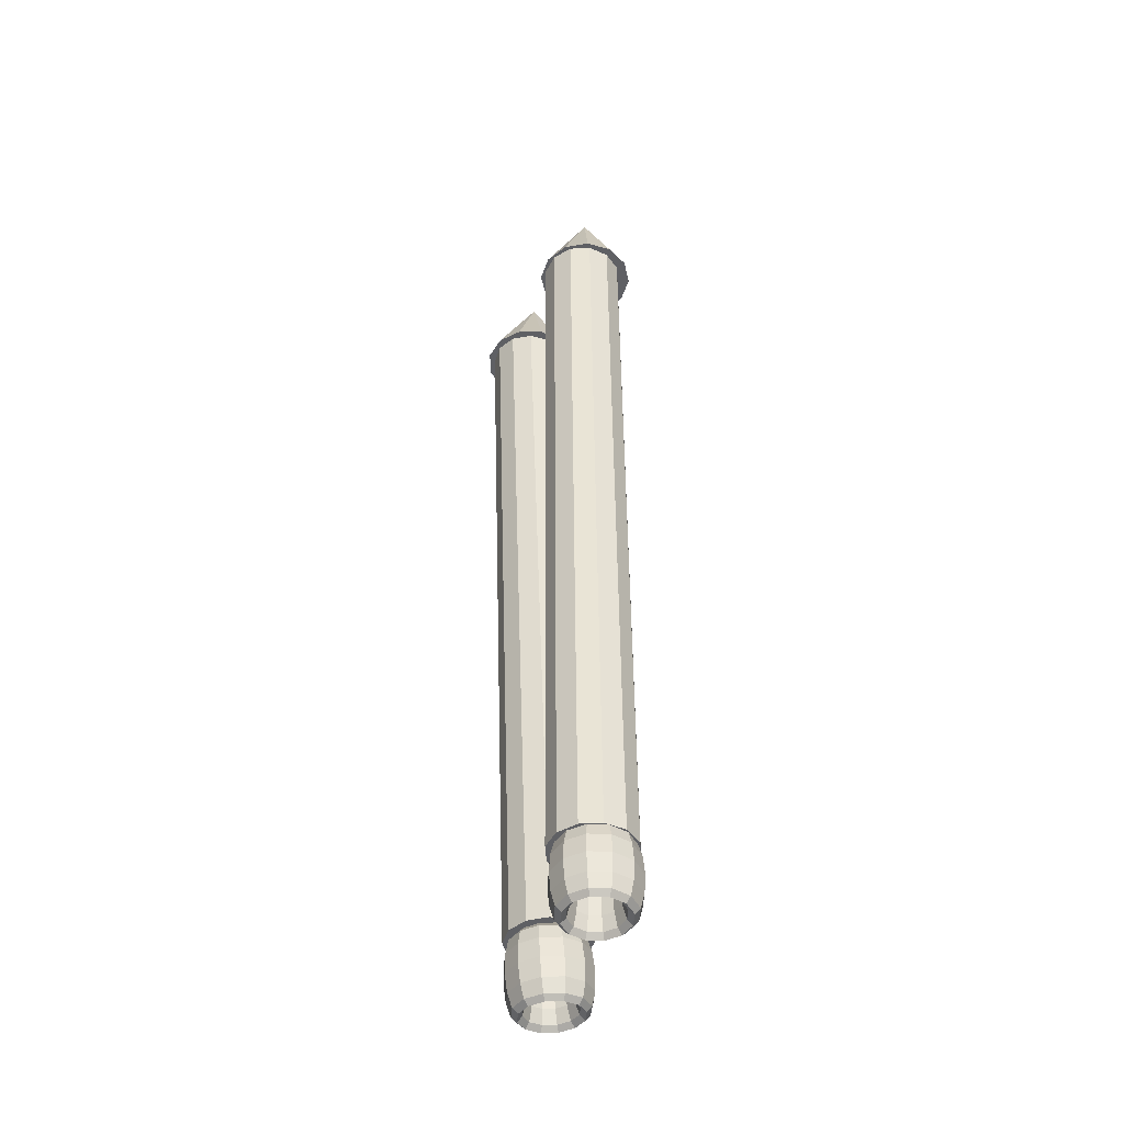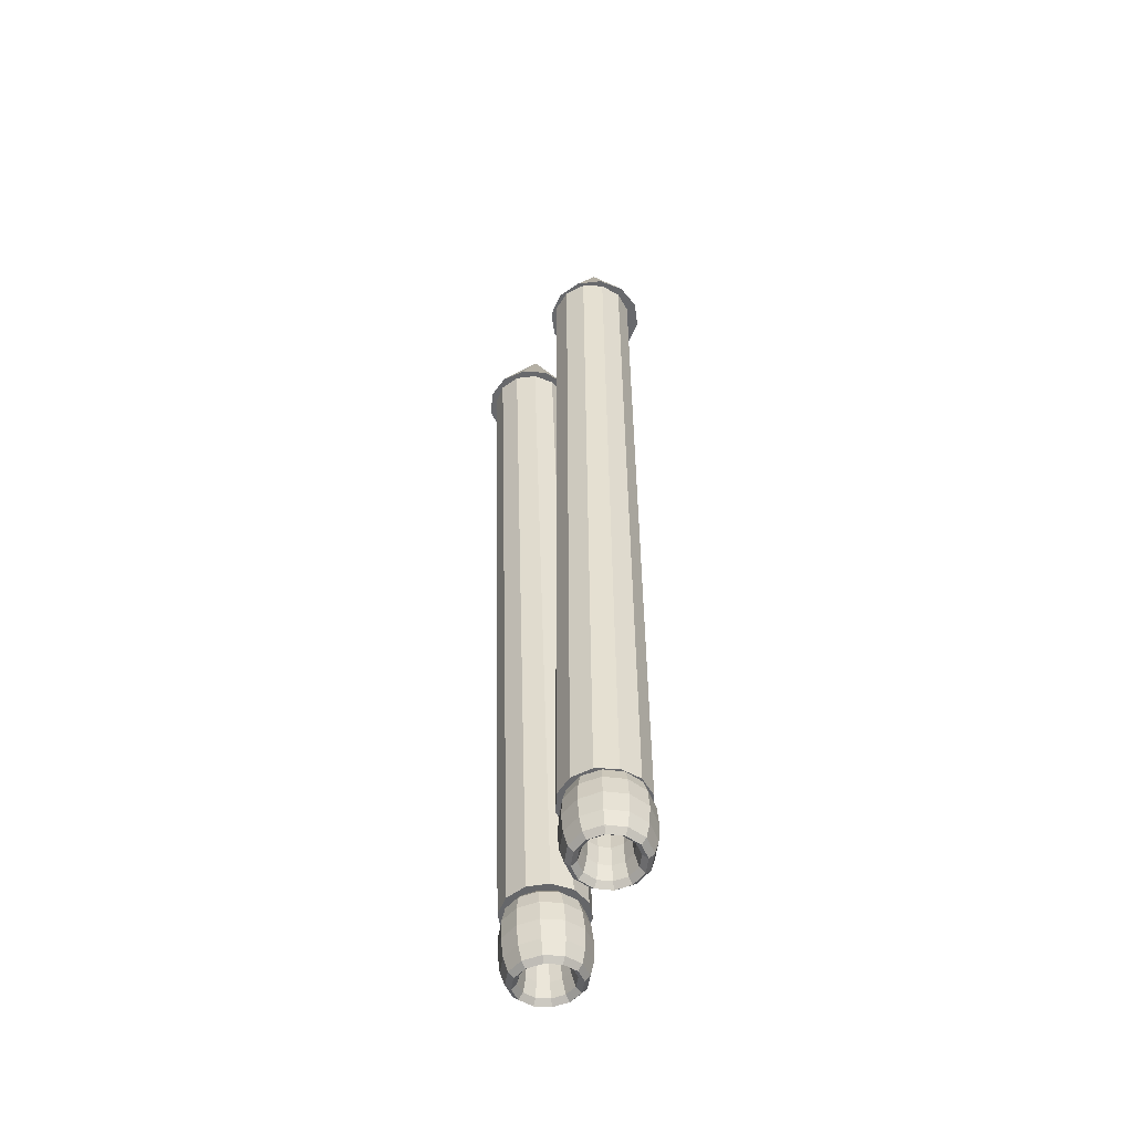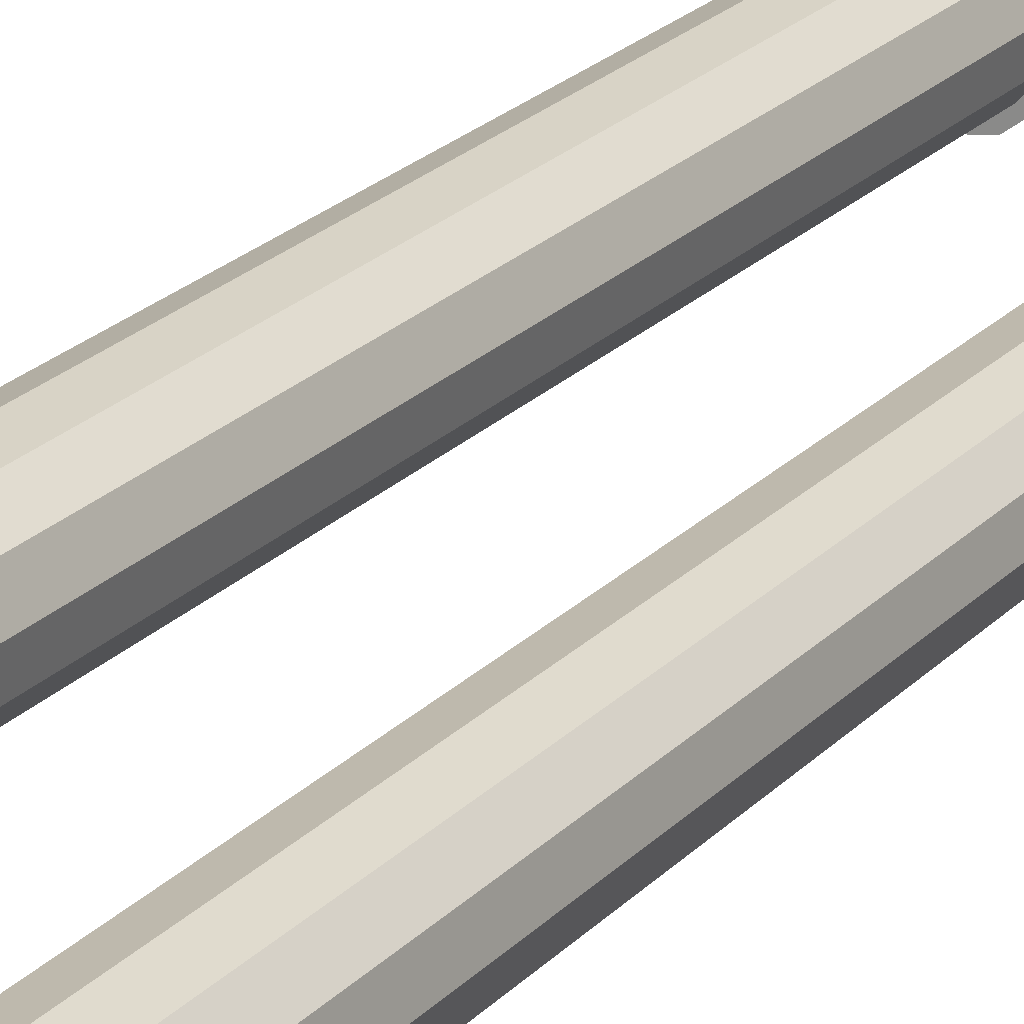
<metadata>
{"format":"obj","ext":"obj","renderer":"f3d","projection":"perspective","resolution":1024,"background":"white","views":[{"elev":-45.7,"azim":113.2,"up":"+Y"},{"elev":-53.9,"azim":108.5,"up":"+Y"},{"elev":21.6,"azim":28.6,"up":"+Z"}]}
</metadata>
<code>
v -0.03116 -0.1436 0.007681
v -0.0343 -0.1433 0.01257
v -0.0363 -0.1449 0.01197
v -0.03263 -0.1453 0.006262
v -0.03821 -0.1497 0.01147
v -0.03417 -0.1501 0.005164
v -0.03953 -0.1565 0.01121
v -0.03535 -0.1569 0.00468
v -0.03991 -0.1634 0.01125
v -0.03586 -0.1638 0.004941
v -0.03923 -0.1685 0.01159
v -0.03557 -0.1689 0.005877
v -0.03769 -0.1706 0.01213
v -0.03455 -0.1709 0.007236
v -0.03569 -0.169 0.01273
v -0.03307 -0.1693 0.008654
v -0.03377 -0.1642 0.01323
v -0.03154 -0.1644 0.009753
v -0.03245 -0.1574 0.0135
v -0.03036 -0.1576 0.01024
v -0.03208 -0.1505 0.01346
v -0.02985 -0.1507 0.009975
v -0.03276 -0.1454 0.01312
v -0.03014 -0.1456 0.00904
v -0.03459 -0.1434 0.01839
v -0.03664 -0.145 0.01876
v -0.03859 -0.1498 0.01897
v -0.03993 -0.1566 0.01896
v -0.04029 -0.1634 0.01874
v -0.03957 -0.1686 0.01837
v -0.03798 -0.1707 0.01795
v -0.03593 -0.169 0.01758
v -0.03398 -0.1642 0.01737
v -0.03265 -0.1574 0.01738
v -0.03229 -0.1506 0.01759
v -0.033 -0.1454 0.01796
v -0.03196 -0.1438 0.02357
v -0.03357 -0.1455 0.0248
v -0.0352 -0.1503 0.02564
v -0.03642 -0.1571 0.02587
v -0.0369 -0.164 0.02542
v -0.0365 -0.1691 0.02441
v -0.03535 -0.1711 0.02312
v -0.03374 -0.1694 0.0219
v -0.03211 -0.1645 0.02105
v -0.03089 -0.1577 0.02083
v -0.03042 -0.1509 0.02128
v -0.03081 -0.1458 0.02228
v -0.02711 -0.1444 0.02672
v -0.02791 -0.1462 0.02848
v -0.02895 -0.1512 0.0297
v -0.02995 -0.158 0.03007
v -0.03064 -0.1648 0.02948
v -0.03084 -0.1698 0.02809
v -0.0305 -0.1717 0.02628
v -0.0297 -0.1699 0.02452
v -0.02866 -0.165 0.0233
v -0.02766 -0.1582 0.02293
v -0.02697 -0.1513 0.02352
v -0.02677 -0.1463 0.02491
v -0.02134 -0.1451 0.02701
v -0.02118 -0.1471 0.02881
v -0.02151 -0.1521 0.03007
v -0.02225 -0.1589 0.03045
v -0.02321 -0.1657 0.02985
v -0.02411 -0.1707 0.02843
v -0.02473 -0.1724 0.02656
v -0.02489 -0.1705 0.02476
v -0.02455 -0.1655 0.0235
v -0.02381 -0.1586 0.02312
v -0.02286 -0.1518 0.02372
v -0.02196 -0.1469 0.02515
v -0.01619 -0.1457 0.02435
v -0.01517 -0.1477 0.02571
v -0.01488 -0.1529 0.02664
v -0.01539 -0.1597 0.0269
v -0.01657 -0.1665 0.02642
v -0.01811 -0.1714 0.02532
v -0.01958 -0.173 0.0239
v -0.0206 -0.171 0.02254
v -0.02089 -0.1659 0.02161
v -0.02038 -0.159 0.02135
v -0.0192 -0.1523 0.02183
v -0.01767 -0.1474 0.02293
v -0.01305 -0.1461 0.01945
v -0.01151 -0.1481 0.02
v -0.01083 -0.1533 0.02033
v -0.01121 -0.1602 0.02038
v -0.01253 -0.1669 0.02011
v -0.01444 -0.1717 0.01961
v -0.01644 -0.1733 0.01901
v -0.01798 -0.1713 0.01846
v -0.01866 -0.1661 0.01813
v -0.01829 -0.1592 0.01808
v -0.01697 -0.1525 0.01835
v -0.01505 -0.1477 0.01885
v -0.01276 -0.146 0.01364
v -0.01117 -0.148 0.01321
v -0.01046 -0.1532 0.01284
v -0.01081 -0.1601 0.01262
v -0.01215 -0.1668 0.01262
v -0.0141 -0.1717 0.01283
v -0.01615 -0.1733 0.01319
v -0.01774 -0.1712 0.01362
v -0.01845 -0.1661 0.01399
v -0.01809 -0.1592 0.01421
v -0.01676 -0.1524 0.01421
v -0.01481 -0.1476 0.014
v -0.01539 -0.1456 0.008459
v -0.01424 -0.1476 0.00717
v -0.01385 -0.1527 0.006166
v -0.01432 -0.1595 0.005718
v -0.01554 -0.1663 0.005944
v -0.01717 -0.1712 0.006784
v -0.01878 -0.1729 0.008014
v -0.01993 -0.1709 0.009303
v -0.02032 -0.1658 0.01031
v -0.01985 -0.1589 0.01075
v -0.01863 -0.1521 0.01053
v -0.017 -0.1473 0.009688
v -0.02024 -0.1449 0.005304
v -0.0199 -0.1468 0.003489
v -0.0201 -0.1518 0.002101
v -0.02079 -0.1587 0.001512
v -0.02179 -0.1655 0.001879
v -0.02283 -0.1704 0.003104
v -0.02363 -0.1722 0.004859
v -0.02397 -0.1703 0.006674
v -0.02377 -0.1653 0.008062
v -0.02308 -0.1585 0.008652
v -0.02208 -0.1517 0.008285
v -0.02104 -0.1467 0.007059
v -0.02601 -0.1442 0.005019
v -0.02663 -0.146 0.003157
v -0.02754 -0.1509 0.001734
v -0.02849 -0.1577 0.001132
v -0.02923 -0.1645 0.001512
v -0.02956 -0.1696 0.002772
v -0.0294 -0.1715 0.004575
v -0.02878 -0.1697 0.006437
v -0.02788 -0.1648 0.00786
v -0.02693 -0.158 0.008462
v -0.02619 -0.1512 0.008082
v -0.02585 -0.1461 0.006822
v 0.009564 -0.1452 -0.02624
v 0.006344 -0.1452 -0.02139
v 0.004572 -0.1471 -0.02201
v 0.008329 -0.147 -0.02767
v 0.003286 -0.1521 -0.02251
v 0.007435 -0.152 -0.02877
v 0.002829 -0.159 -0.02276
v 0.007123 -0.1589 -0.02923
v 0.003325 -0.1659 -0.02269
v 0.007475 -0.1658 -0.02894
v 0.004641 -0.1709 -0.02232
v 0.008398 -0.1708 -0.02798
v 0.006424 -0.1727 -0.02174
v 0.009644 -0.1727 -0.02659
v 0.008196 -0.1709 -0.02112
v 0.01088 -0.1708 -0.02517
v 0.009483 -0.1659 -0.02062
v 0.01177 -0.1658 -0.02407
v 0.009939 -0.159 -0.02037
v 0.01209 -0.1589 -0.02361
v 0.009443 -0.1521 -0.02044
v 0.01173 -0.1521 -0.0239
v 0.008127 -0.1471 -0.02082
v 0.01081 -0.147 -0.02486
v 0.005982 -0.1453 -0.01558
v 0.004149 -0.1472 -0.01523
v 0.002818 -0.1522 -0.01502
v 0.002346 -0.1591 -0.01501
v 0.002858 -0.1659 -0.0152
v 0.004218 -0.171 -0.01554
v 0.006061 -0.1728 -0.01593
v 0.007894 -0.171 -0.01628
v 0.009225 -0.1659 -0.01649
v 0.009697 -0.159 -0.0165
v 0.009185 -0.1522 -0.01631
v 0.007825 -0.1471 -0.01597
v 0.008574 -0.1454 -0.01036
v 0.007173 -0.1472 -0.009148
v 0.006159 -0.1523 -0.008304
v 0.005802 -0.1592 -0.00806
v 0.006199 -0.166 -0.00848
v 0.007242 -0.171 -0.009453
v 0.008654 -0.1729 -0.01072
v 0.01005 -0.171 -0.01193
v 0.01107 -0.166 -0.01278
v 0.01143 -0.1591 -0.01302
v 0.01103 -0.1522 -0.0126
v 0.009985 -0.1472 -0.01163
v 0.01343 -0.1454 -0.007145
v 0.01283 -0.1473 -0.005391
v 0.01241 -0.1523 -0.004155
v 0.01227 -0.1592 -0.003767
v 0.01245 -0.1661 -0.004331
v 0.0129 -0.1711 -0.005696
v 0.01351 -0.1729 -0.007497
v 0.0141 -0.171 -0.009251
v 0.01452 -0.166 -0.01049
v 0.01466 -0.1591 -0.01088
v 0.01448 -0.1522 -0.01031
v 0.01403 -0.1472 -0.008946
v 0.01924 -0.1454 -0.006782
v 0.01961 -0.1472 -0.004968
v 0.0199 -0.1523 -0.003687
v 0.02002 -0.1592 -0.003283
v 0.01994 -0.166 -0.003863
v 0.01968 -0.1711 -0.005273
v 0.01932 -0.1729 -0.007134
v 0.01894 -0.171 -0.008949
v 0.01865 -0.166 -0.01023
v 0.01853 -0.1591 -0.01063
v 0.01861 -0.1522 -0.01005
v 0.01887 -0.1472 -0.008643
v 0.02445 -0.1453 -0.009374
v 0.0257 -0.1472 -0.007992
v 0.02662 -0.1522 -0.007027
v 0.02697 -0.1591 -0.006739
v 0.02666 -0.166 -0.007203
v 0.02577 -0.171 -0.008297
v 0.02453 -0.1728 -0.009726
v 0.02329 -0.171 -0.01111
v 0.02236 -0.1659 -0.01207
v 0.02201 -0.1591 -0.01236
v 0.02232 -0.1522 -0.0119
v 0.02322 -0.1472 -0.0108
v 0.02767 -0.1453 -0.01423
v 0.02946 -0.1471 -0.01365
v 0.03077 -0.1521 -0.01328
v 0.03127 -0.159 -0.01321
v 0.03081 -0.1659 -0.01346
v 0.02952 -0.1709 -0.01396
v 0.02775 -0.1728 -0.01458
v 0.02597 -0.1709 -0.01515
v 0.02465 -0.1659 -0.01552
v 0.02416 -0.159 -0.0156
v 0.02461 -0.1521 -0.01535
v 0.0259 -0.1471 -0.01485
v 0.02804 -0.1452 -0.02004
v 0.02988 -0.147 -0.02043
v 0.03124 -0.152 -0.02077
v 0.03175 -0.1589 -0.02096
v 0.03128 -0.1658 -0.02094
v 0.02995 -0.1708 -0.02074
v 0.02812 -0.1727 -0.02039
v 0.02627 -0.1709 -0.01999
v 0.02491 -0.1658 -0.01966
v 0.0244 -0.159 -0.01947
v 0.02487 -0.1521 -0.01948
v 0.0262 -0.147 -0.01969
v 0.02544 -0.1451 -0.02525
v 0.02685 -0.1469 -0.02652
v 0.0279 -0.152 -0.02749
v 0.02829 -0.1588 -0.02791
v 0.02794 -0.1657 -0.02766
v 0.02692 -0.1708 -0.02682
v 0.02552 -0.1726 -0.0256
v 0.02411 -0.1708 -0.02434
v 0.02307 -0.1658 -0.02337
v 0.02267 -0.1589 -0.02295
v 0.02303 -0.152 -0.02319
v 0.02404 -0.147 -0.02403
v 0.02059 -0.1451 -0.02847
v 0.02119 -0.1469 -0.03027
v 0.02165 -0.1519 -0.03164
v 0.02183 -0.1588 -0.0322
v 0.02169 -0.1657 -0.03181
v 0.02126 -0.1707 -0.03058
v 0.02067 -0.1726 -0.02882
v 0.02007 -0.1708 -0.02702
v 0.01962 -0.1658 -0.02566
v 0.01944 -0.1589 -0.02509
v 0.01958 -0.152 -0.02548
v 0.02 -0.147 -0.02672
v 0.01478 -0.1451 -0.02883
v 0.01441 -0.1469 -0.0307
v 0.01416 -0.1519 -0.03211
v 0.01408 -0.1588 -0.03269
v 0.0142 -0.1657 -0.03228
v 0.01448 -0.1707 -0.031
v 0.01486 -0.1726 -0.02919
v 0.01522 -0.1708 -0.02733
v 0.01548 -0.1658 -0.02592
v 0.01556 -0.1589 -0.02534
v 0.01544 -0.152 -0.02574
v 0.01516 -0.147 -0.02702
v -0.01258 0.1791 0.01925
v -0.005921 0.1423 0.003534
v 0.001536 0.1424 0.009233
v -0.01523 0.1423 0.002325
v -0.02389 0.1425 0.00593
v -0.02959 0.1427 0.01338
v -0.0308 0.143 0.02269
v -0.02719 0.1432 0.03135
v -0.01974 0.1433 0.03705
v -0.01043 0.1433 0.03826
v -0.001763 0.1431 0.03465
v 0.003937 0.1429 0.0272
v 0.005145 0.1426 0.0179
v 0.02088 0.1771 -0.01887
v 0.01228 0.141 -0.03455
v 0.02141 0.1408 -0.03635
v 0.005268 0.1412 -0.02842
v 0.002263 0.1414 -0.01961
v 0.004067 0.1415 -0.01047
v 0.0102 0.1415 -0.003457
v 0.01901 0.1413 -0.0004491
v 0.02815 0.1411 -0.002252
v 0.03516 0.1409 -0.008381
v 0.03816 0.1408 -0.0172
v 0.03636 0.1407 -0.02633
v 0.03023 0.1407 -0.03334
v -0.02441 0.1452 0.01208
v -0.02704 0.1452 0.01939
v -0.03991 -0.1445 0.01473
v -0.03728 -0.1445 0.007424
v -0.02568 0.145 0.02703
v -0.03855 -0.1447 0.02237
v -0.02068 0.1447 0.03296
v -0.03355 -0.145 0.0283
v -0.01338 0.1443 0.03559
v -0.02625 -0.1454 0.03093
v -0.005747 0.144 0.03422
v -0.01862 -0.1457 0.02956
v 0.0001836 0.1438 0.02921
v -0.01269 -0.1459 0.02456
v 0.00282 0.1438 0.02191
v -0.01005 -0.1459 0.01725
v 0.001455 0.144 0.01427
v -0.01141 -0.1457 0.009611
v -0.003544 0.1443 0.008337
v -0.01641 -0.1454 0.003678
v -0.01084 0.1447 0.005704
v -0.02371 -0.145 0.001045
v -0.01848 0.145 0.007075
v -0.03134 -0.1447 0.002416
v 0.009422 0.1429 -0.009113
v 0.01535 0.1428 -0.004102
v 0.00993 -0.1471 -0.003279
v 0.004 -0.147 -0.00829
v 0.02299 0.1427 -0.002727
v 0.01757 -0.1473 -0.001904
v 0.0303 0.1425 -0.005358
v 0.02487 -0.1474 -0.004535
v 0.03531 0.1424 -0.01129
v 0.02988 -0.1475 -0.01047
v 0.03668 0.1424 -0.01893
v 0.03126 -0.1476 -0.01811
v 0.03405 0.1424 -0.02624
v 0.02863 -0.1475 -0.02541
v 0.02812 0.1425 -0.03125
v 0.0227 -0.1474 -0.03042
v 0.02048 0.1426 -0.03262
v 0.01506 -0.1473 -0.0318
v 0.01318 0.1428 -0.02999
v 0.007754 -0.1472 -0.02917
v 0.008165 0.1429 -0.02406
v 0.002743 -0.1471 -0.02324
v 0.006791 0.1429 -0.01642
v 0.001369 -0.147 -0.0156
o group1532330287
g mesh1532330287
f 4 3 2 1
f 6 5 3 4
f 8 7 5 6
f 10 9 7 8
f 12 11 9 10
f 14 13 11 12
f 16 15 13 14
f 18 17 15 16
f 20 19 17 18
f 22 21 19 20
f 24 23 21 22
f 1 2 23 24
f 3 26 25 2
f 5 27 26 3
f 7 28 27 5
f 9 29 28 7
f 11 30 29 9
f 13 31 30 11
f 15 32 31 13
f 17 33 32 15
f 19 34 33 17
f 21 35 34 19
f 23 36 35 21
f 2 25 36 23
f 26 38 37 25
f 27 39 38 26
f 28 40 39 27
f 29 41 40 28
f 30 42 41 29
f 31 43 42 30
f 32 44 43 31
f 33 45 44 32
f 34 46 45 33
f 35 47 46 34
f 36 48 47 35
f 25 37 48 36
f 38 50 49 37
f 39 51 50 38
f 40 52 51 39
f 41 53 52 40
f 42 54 53 41
f 43 55 54 42
f 44 56 55 43
f 45 57 56 44
f 46 58 57 45
f 47 59 58 46
f 48 60 59 47
f 37 49 60 48
f 50 62 61 49
f 51 63 62 50
f 52 64 63 51
f 53 65 64 52
f 54 66 65 53
f 55 67 66 54
f 56 68 67 55
f 57 69 68 56
f 58 70 69 57
f 59 71 70 58
f 60 72 71 59
f 49 61 72 60
f 62 74 73 61
f 63 75 74 62
f 64 76 75 63
f 65 77 76 64
f 66 78 77 65
f 67 79 78 66
f 68 80 79 67
f 69 81 80 68
f 70 82 81 69
f 71 83 82 70
f 72 84 83 71
f 61 73 84 72
f 74 86 85 73
f 75 87 86 74
f 76 88 87 75
f 77 89 88 76
f 78 90 89 77
f 79 91 90 78
f 80 92 91 79
f 81 93 92 80
f 82 94 93 81
f 83 95 94 82
f 84 96 95 83
f 73 85 96 84
f 86 98 97 85
f 87 99 98 86
f 88 100 99 87
f 89 101 100 88
f 90 102 101 89
f 91 103 102 90
f 92 104 103 91
f 93 105 104 92
f 94 106 105 93
f 95 107 106 94
f 96 108 107 95
f 85 97 108 96
f 98 110 109 97
f 99 111 110 98
f 100 112 111 99
f 101 113 112 100
f 102 114 113 101
f 103 115 114 102
f 104 116 115 103
f 105 117 116 104
f 106 118 117 105
f 107 119 118 106
f 108 120 119 107
f 97 109 120 108
f 110 122 121 109
f 111 123 122 110
f 112 124 123 111
f 113 125 124 112
f 114 126 125 113
f 115 127 126 114
f 116 128 127 115
f 117 129 128 116
f 118 130 129 117
f 119 131 130 118
f 120 132 131 119
f 109 121 132 120
f 122 134 133 121
f 123 135 134 122
f 124 136 135 123
f 125 137 136 124
f 126 138 137 125
f 127 139 138 126
f 128 140 139 127
f 129 141 140 128
f 130 142 141 129
f 131 143 142 130
f 132 144 143 131
f 121 133 144 132
f 134 4 1 133
f 135 6 4 134
f 136 8 6 135
f 137 10 8 136
f 138 12 10 137
f 139 14 12 138
f 140 16 14 139
f 141 18 16 140
f 142 20 18 141
f 143 22 20 142
f 144 24 22 143
f 133 1 24 144
f 148 147 146 145
f 150 149 147 148
f 152 151 149 150
f 154 153 151 152
f 156 155 153 154
f 158 157 155 156
f 160 159 157 158
f 162 161 159 160
f 164 163 161 162
f 166 165 163 164
f 168 167 165 166
f 145 146 167 168
f 147 170 169 146
f 149 171 170 147
f 151 172 171 149
f 153 173 172 151
f 155 174 173 153
f 157 175 174 155
f 159 176 175 157
f 161 177 176 159
f 163 178 177 161
f 165 179 178 163
f 167 180 179 165
f 146 169 180 167
f 170 182 181 169
f 171 183 182 170
f 172 184 183 171
f 173 185 184 172
f 174 186 185 173
f 175 187 186 174
f 176 188 187 175
f 177 189 188 176
f 178 190 189 177
f 179 191 190 178
f 180 192 191 179
f 169 181 192 180
f 182 194 193 181
f 183 195 194 182
f 184 196 195 183
f 185 197 196 184
f 186 198 197 185
f 187 199 198 186
f 188 200 199 187
f 189 201 200 188
f 190 202 201 189
f 191 203 202 190
f 192 204 203 191
f 181 193 204 192
f 194 206 205 193
f 195 207 206 194
f 196 208 207 195
f 197 209 208 196
f 198 210 209 197
f 199 211 210 198
f 200 212 211 199
f 201 213 212 200
f 202 214 213 201
f 203 215 214 202
f 204 216 215 203
f 193 205 216 204
f 206 218 217 205
f 207 219 218 206
f 208 220 219 207
f 209 221 220 208
f 210 222 221 209
f 211 223 222 210
f 212 224 223 211
f 213 225 224 212
f 214 226 225 213
f 215 227 226 214
f 216 228 227 215
f 205 217 228 216
f 218 230 229 217
f 219 231 230 218
f 220 232 231 219
f 221 233 232 220
f 222 234 233 221
f 223 235 234 222
f 224 236 235 223
f 225 237 236 224
f 226 238 237 225
f 227 239 238 226
f 228 240 239 227
f 217 229 240 228
f 230 242 241 229
f 231 243 242 230
f 232 244 243 231
f 233 245 244 232
f 234 246 245 233
f 235 247 246 234
f 236 248 247 235
f 237 249 248 236
f 238 250 249 237
f 239 251 250 238
f 240 252 251 239
f 229 241 252 240
f 242 254 253 241
f 243 255 254 242
f 244 256 255 243
f 245 257 256 244
f 246 258 257 245
f 247 259 258 246
f 248 260 259 247
f 249 261 260 248
f 250 262 261 249
f 251 263 262 250
f 252 264 263 251
f 241 253 264 252
f 254 266 265 253
f 255 267 266 254
f 256 268 267 255
f 257 269 268 256
f 258 270 269 257
f 259 271 270 258
f 260 272 271 259
f 261 273 272 260
f 262 274 273 261
f 263 275 274 262
f 264 276 275 263
f 253 265 276 264
f 266 278 277 265
f 267 279 278 266
f 268 280 279 267
f 269 281 280 268
f 270 282 281 269
f 271 283 282 270
f 272 284 283 271
f 273 285 284 272
f 274 286 285 273
f 275 287 286 274
f 276 288 287 275
f 265 277 288 276
f 278 148 145 277
f 279 150 148 278
f 280 152 150 279
f 281 154 152 280
f 282 156 154 281
f 283 158 156 282
f 284 160 158 283
f 285 162 160 284
f 286 164 162 285
f 287 166 164 286
f 288 168 166 287
f 277 145 168 288
f 291 290 289
f 290 292 289
f 292 293 289
f 293 294 289
f 294 295 289
f 295 296 289
f 296 297 289
f 297 298 289
f 298 299 289
f 299 300 289
f 300 301 289
f 301 291 289
f 301 300 299 298 297 296 295 294 293 292 290 291
f 304 303 302
f 303 305 302
f 305 306 302
f 306 307 302
f 307 308 302
f 308 309 302
f 309 310 302
f 310 311 302
f 311 312 302
f 312 313 302
f 313 314 302
f 314 304 302
f 314 313 312 311 310 309 308 307 306 305 303 304
f 318 317 316 315
f 317 320 319 316
f 320 322 321 319
f 322 324 323 321
f 324 326 325 323
f 326 328 327 325
f 328 330 329 327
f 330 332 331 329
f 332 334 333 331
f 334 336 335 333
f 336 338 337 335
f 338 318 315 337
f 315 316 319 321 323 325 327 329 331 333 335 337
f 338 336 334 332 330 328 326 324 322 320 317 318
f 342 341 340 339
f 341 344 343 340
f 344 346 345 343
f 346 348 347 345
f 348 350 349 347
f 350 352 351 349
f 352 354 353 351
f 354 356 355 353
f 356 358 357 355
f 358 360 359 357
f 360 362 361 359
f 362 342 339 361
f 339 340 343 345 347 349 351 353 355 357 359 361
f 362 360 358 356 354 352 350 348 346 344 341 342

</code>
